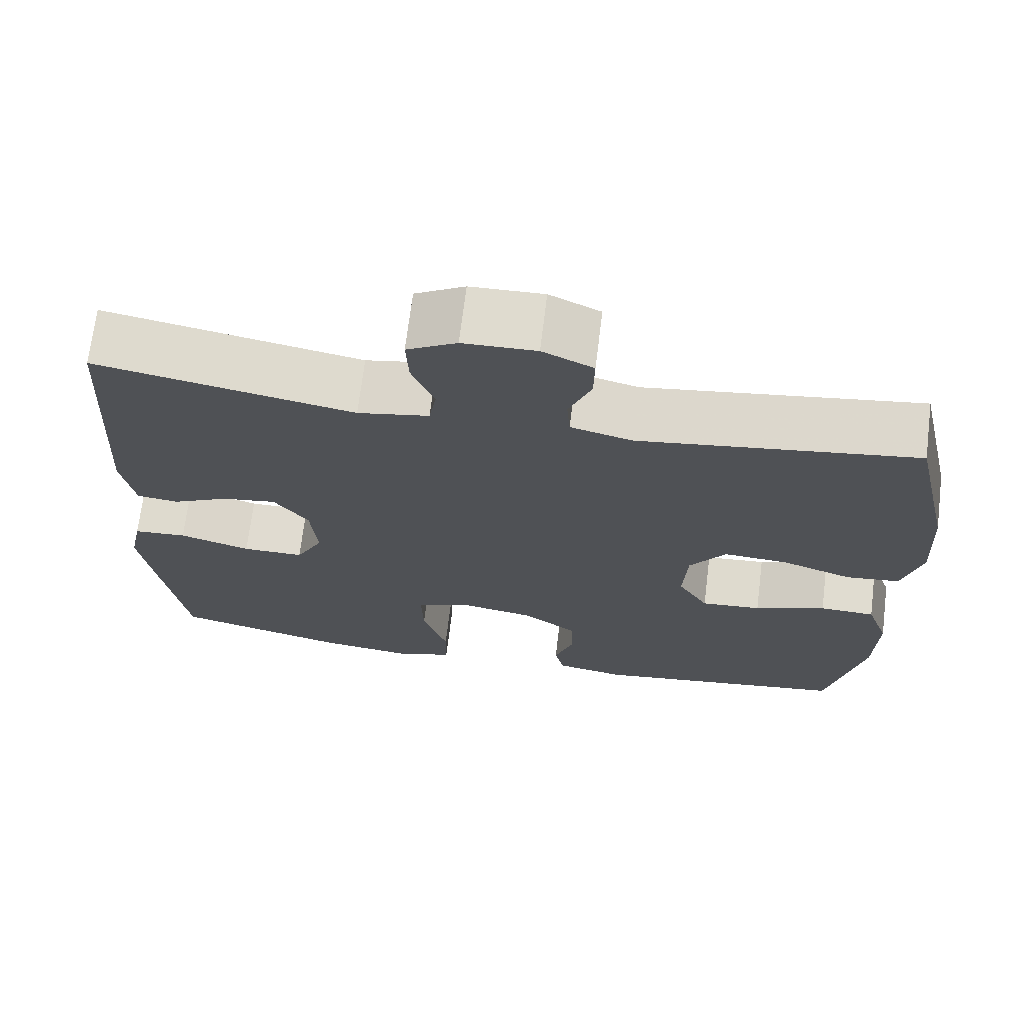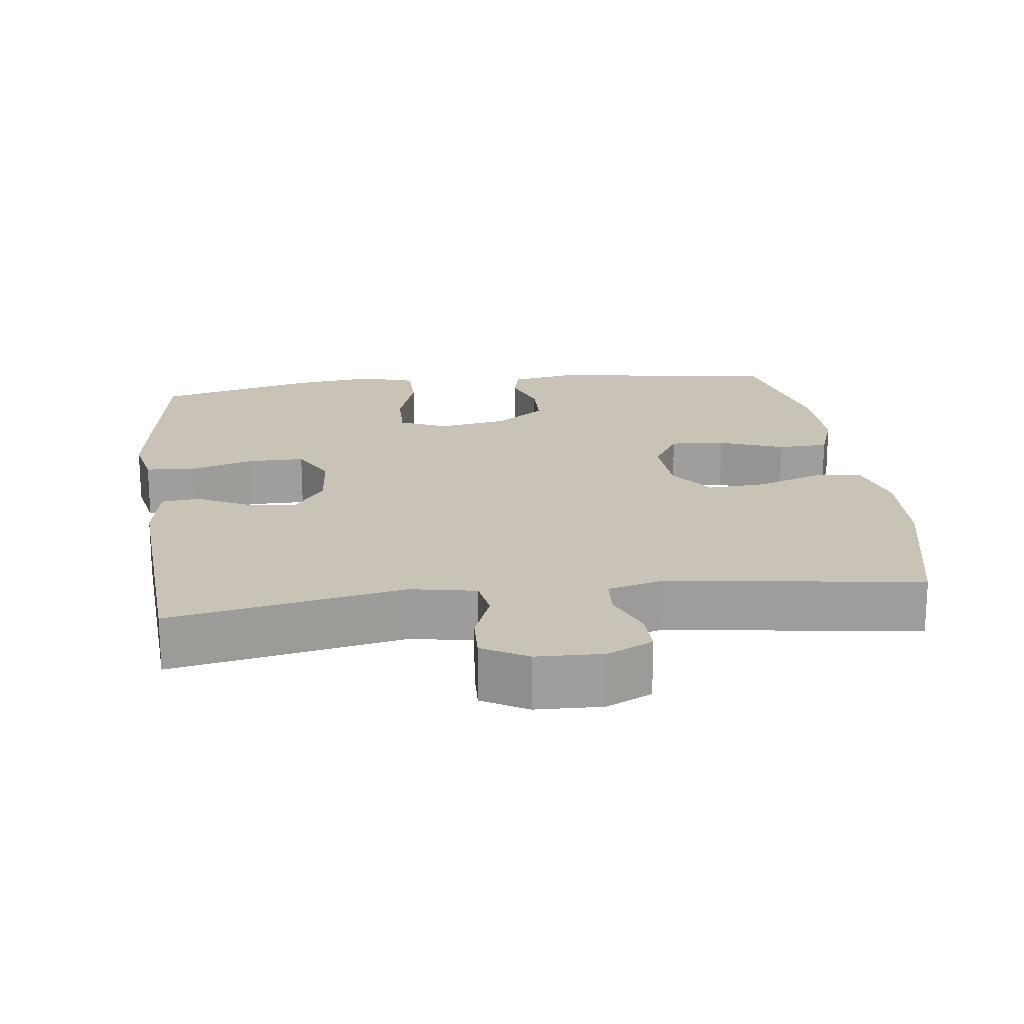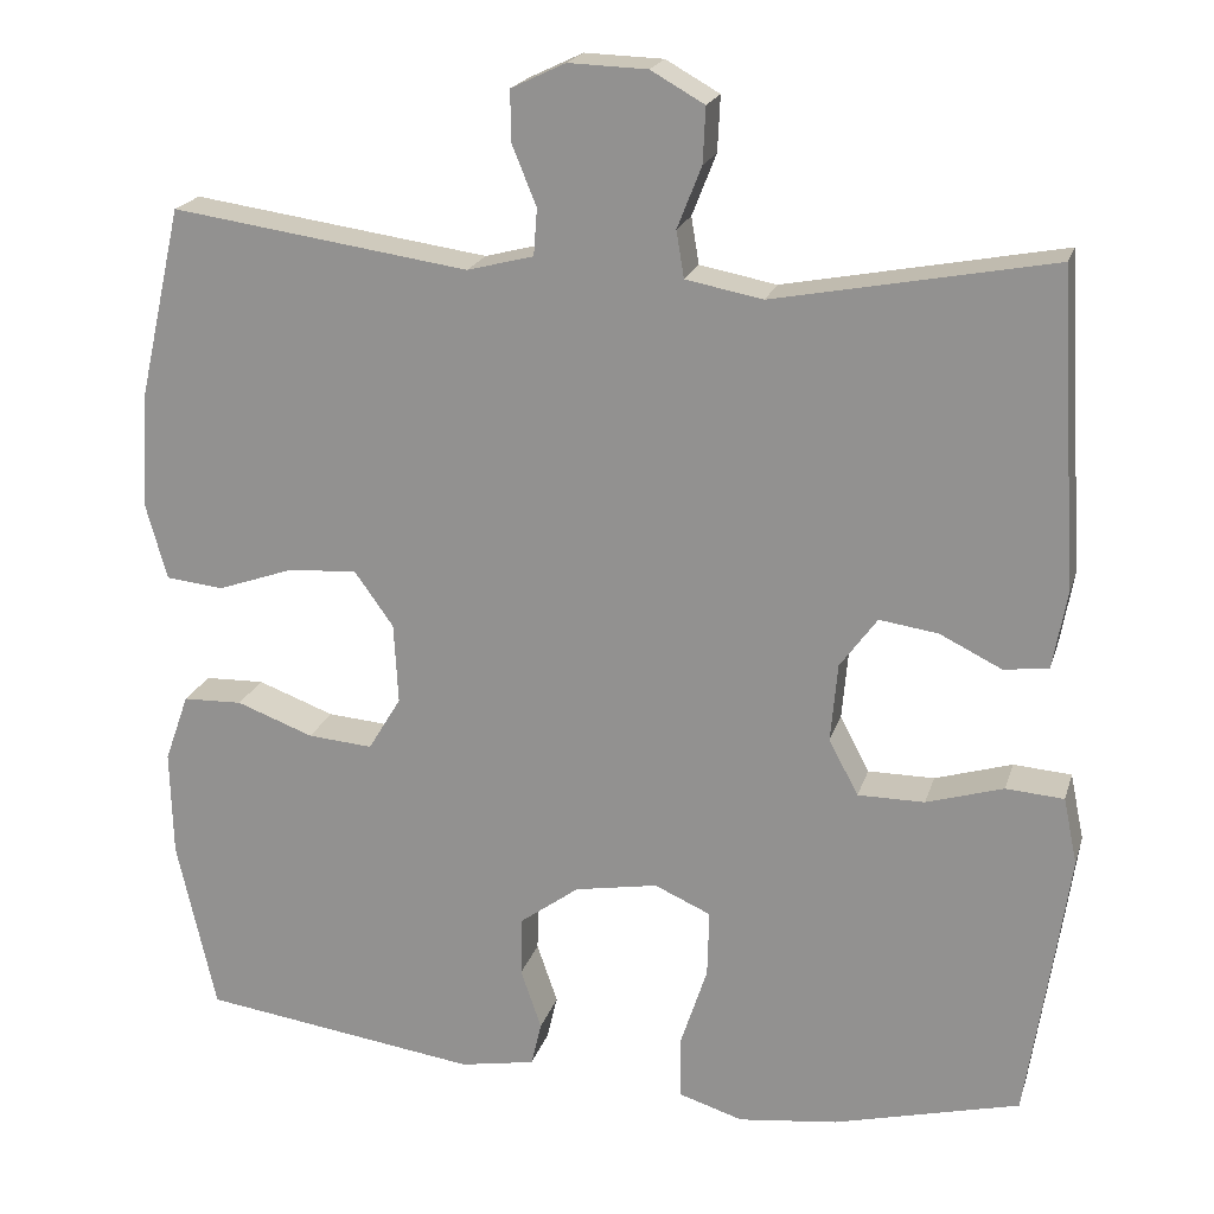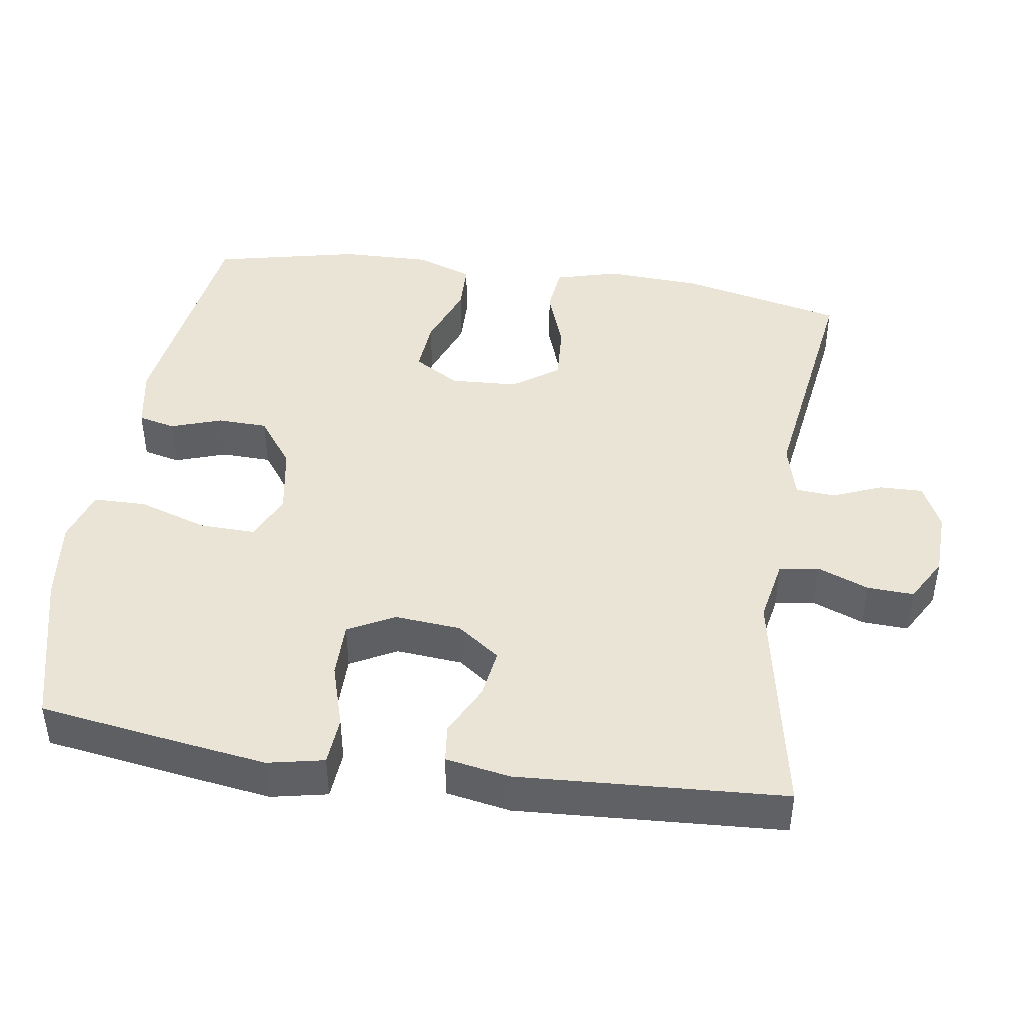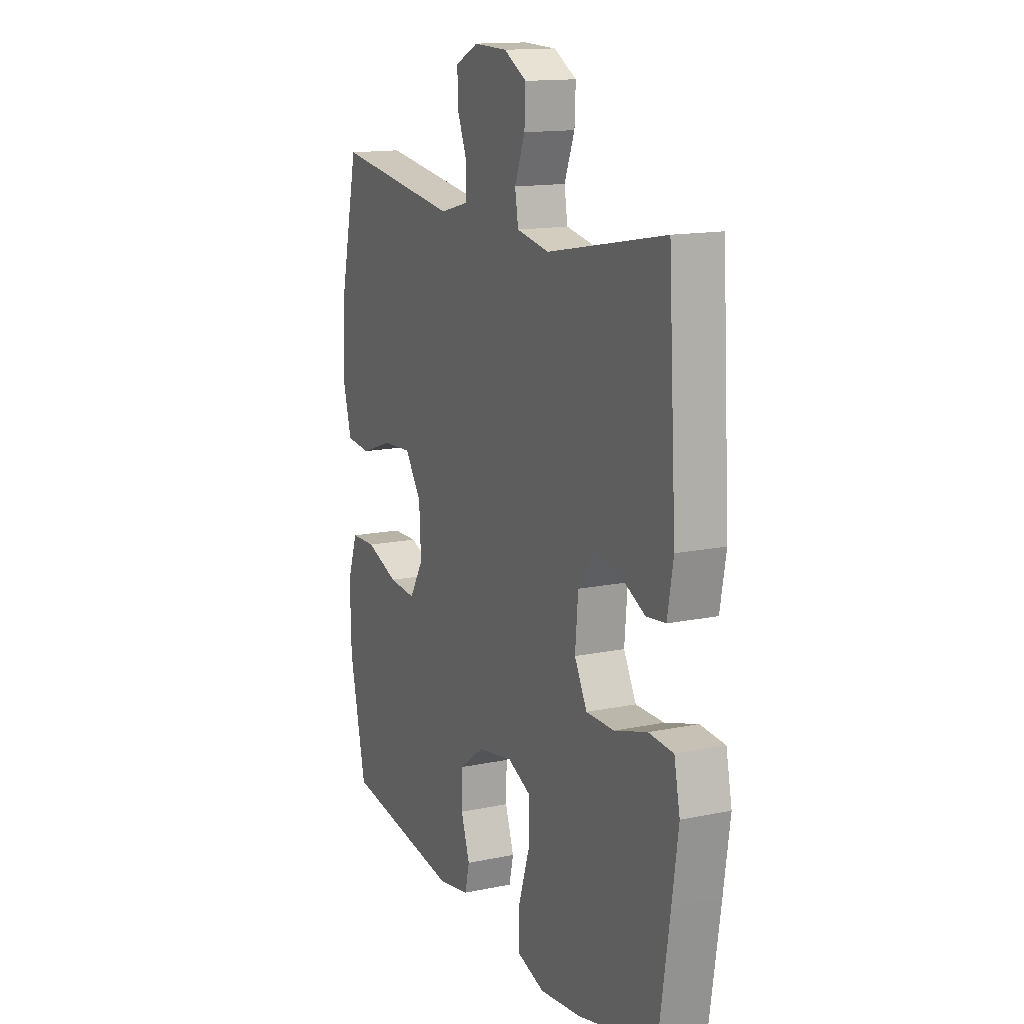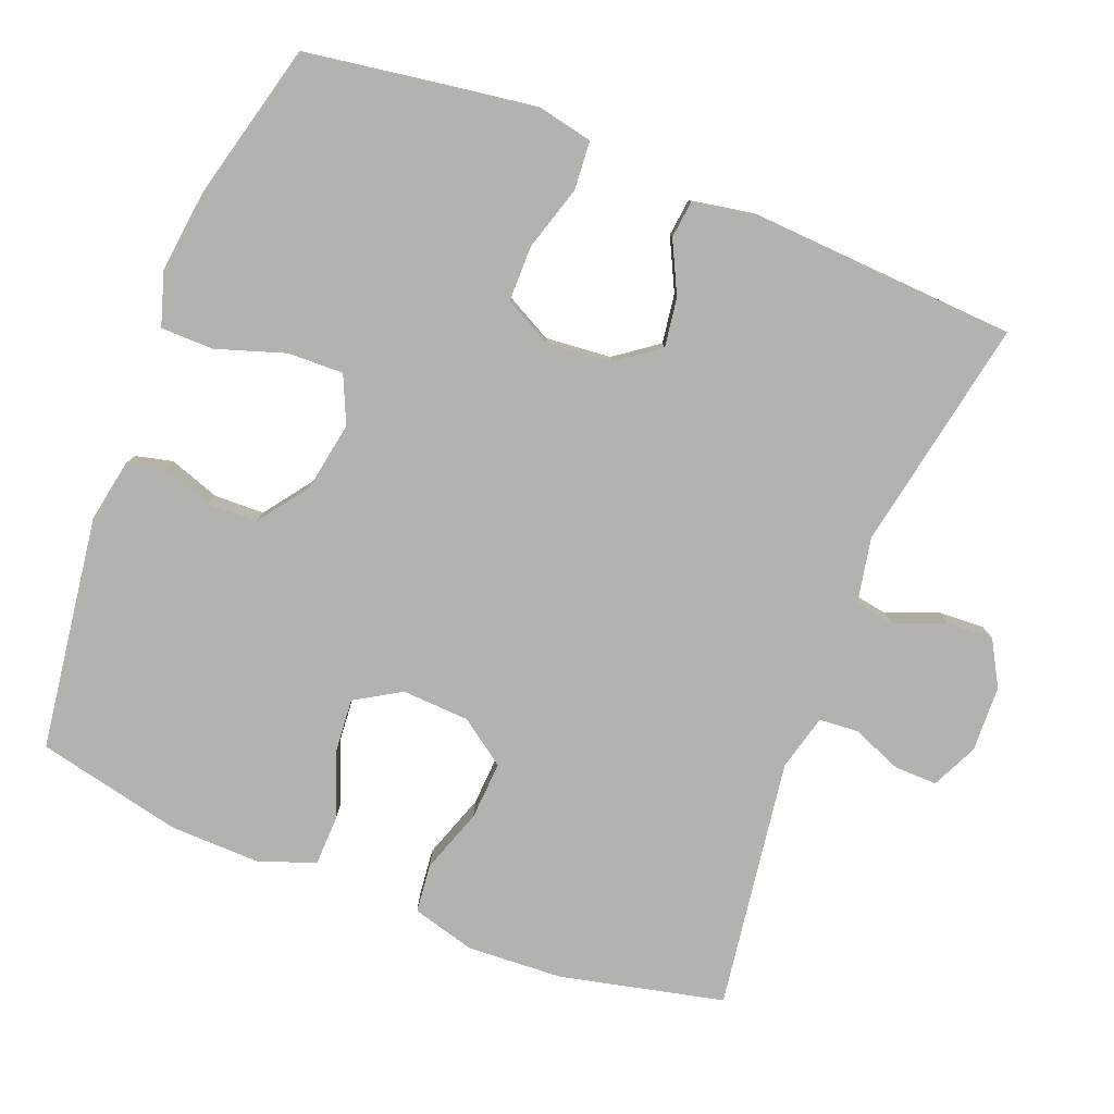
<metadata>
{"format":"obj","ext":"obj","renderer":"f3d","projection":"perspective","resolution":1024,"background":"white","views":[{"elev":69.9,"azim":7.0,"up":"+Z"},{"elev":19.4,"azim":-7.3,"up":"+Y"},{"elev":20.2,"azim":-165.0,"up":"+Z"},{"elev":43.6,"azim":-81.4,"up":"+Y"},{"elev":14.4,"azim":-114.5,"up":"+Z"},{"elev":-79.8,"azim":-111.4,"up":"+Y"}]}
</metadata>
<code>
v 0.5 0.07 -0.5
v 0.178 0.07 -0.545
v 0.091 0.07 -0.529
v 0.079 0.07 -0.478
v 0.103 0.07 -0.408
v 0.101 0.07 -0.339
v 0.033 0.07 -0.289
v -0.063 0.07 -0.272
v -0.128 0.07 -0.301
v -0.126 0.07 -0.378
v -0.095 0.07 -0.473
v -0.096 0.07 -0.546
v -0.17 0.07 -0.569
v -0.285 0.07 -0.555
v -0.5 0.07 -0.5
v -0.53 0.07 -0.302
v -0.547 0.07 -0.184
v -0.531 0.07 -0.107
v -0.464 0.07 -0.102
v -0.375 0.07 -0.129
v -0.298 0.07 -0.129
v -0.264 0.07 -0.065
v -0.272 0.07 0.026
v -0.315 0.07 0.085
v -0.383 0.07 0.075
v -0.454 0.07 0.04
v -0.506 0.07 0.046
v -0.522 0.07 0.135
v -0.5 0.07 0.5
v -0.179 0.07 0.439
v -0.09 0.07 0.456
v -0.081 0.07 0.51
v -0.109 0.07 0.581
v -0.112 0.07 0.645
v -0.05 0.07 0.68
v 0.041 0.07 0.683
v 0.104 0.07 0.653
v 0.103 0.07 0.594
v 0.075 0.07 0.525
v 0.079 0.07 0.471
v 0.156 0.07 0.451
v 0.5 0.07 0.5
v 0.551 0.07 0.275
v 0.558 0.07 0.143
v 0.534 0.07 0.056
v 0.467 0.07 0.049
v 0.379 0.07 0.08
v 0.299 0.07 0.085
v 0.254 0.07 0.022
v 0.249 0.07 -0.071
v 0.287 0.07 -0.134
v 0.362 0.07 -0.128
v 0.451 0.07 -0.095
v 0.52 0.07 -0.097
v 0.548 0.07 -0.176
v 0.545 0.07 -0.299
v 0.5 0 -0.5
v 0.178 0 -0.545
v 0.091 0 -0.529
v 0.079 0 -0.478
v 0.103 0 -0.408
v 0.101 0 -0.339
v 0.033 0 -0.289
v -0.063 0 -0.272
v -0.128 0 -0.301
v -0.126 0 -0.378
v -0.095 0 -0.473
v -0.096 0 -0.546
v -0.17 0 -0.569
v -0.285 0 -0.555
v -0.5 0 -0.5
v -0.53 0 -0.302
v -0.547 0 -0.184
v -0.531 0 -0.107
v -0.464 0 -0.102
v -0.375 0 -0.129
v -0.298 0 -0.129
v -0.264 0 -0.065
v -0.272 0 0.026
v -0.315 0 0.085
v -0.383 0 0.075
v -0.454 0 0.04
v -0.506 0 0.046
v -0.522 0 0.135
v -0.5 0 0.5
v -0.179 0 0.439
v -0.09 0 0.456
v -0.081 0 0.51
v -0.109 0 0.581
v -0.112 0 0.645
v -0.05 0 0.68
v 0.041 0 0.683
v 0.104 0 0.653
v 0.103 0 0.594
v 0.075 0 0.525
v 0.079 0 0.471
v 0.156 0 0.451
v 0.5 0 0.5
v 0.551 0 0.275
v 0.558 0 0.143
v 0.534 0 0.056
v 0.467 0 0.049
v 0.379 0 0.08
v 0.299 0 0.085
v 0.254 0 0.022
v 0.249 0 -0.071
v 0.287 0 -0.134
v 0.362 0 -0.128
v 0.451 0 -0.095
v 0.52 0 -0.097
v 0.548 0 -0.176
v 0.545 0 -0.299
f 52 53 54 55
f 51 52 55 56
f 44 45 46 47
f 44 47 48
f 41 42 43 44
f 40 41 44 48
f 36 37 38 39
f 36 39 40
f 35 36 40
f 32 33 34 35
f 31 32 35 40
f 30 31 40 48
f 25 26 27 28
f 24 25 28 29
f 23 24 29 30
f 17 18 19 20
f 17 20 21
f 16 17 21
f 15 16 21
f 14 15 21
f 13 14 21 22
f 10 11 12 13
f 9 10 13 22
f 2 3 4 5
f 2 5 6
f 51 56 1 2
f 50 51 2 6
f 49 50 6 7
f 23 30 48 49
f 23 49 7 8
f 8 9 22 23
f 111 110 109 108
f 112 111 108 107
f 103 102 101 100
f 104 103 100
f 100 99 98 97
f 104 100 97 96
f 95 94 93 92
f 96 95 92
f 96 92 91
f 91 90 89 88
f 96 91 88 87
f 104 96 87 86
f 84 83 82 81
f 85 84 81 80
f 86 85 80 79
f 76 75 74 73
f 77 76 73
f 77 73 72
f 77 72 71
f 77 71 70
f 78 77 70 69
f 69 68 67 66
f 78 69 66 65
f 61 60 59 58
f 62 61 58
f 58 57 112 107
f 62 58 107 106
f 63 62 106 105
f 105 104 86 79
f 64 63 105 79
f 79 78 65 64
f 1 57 58 2
f 2 58 59 3
f 3 59 60 4
f 4 60 61 5
f 5 61 62 6
f 6 62 63 7
f 7 63 64 8
f 8 64 65 9
f 9 65 66 10
f 10 66 67 11
f 11 67 68 12
f 12 68 69 13
f 13 69 70 14
f 14 70 71 15
f 15 71 72 16
f 16 72 73 17
f 17 73 74 18
f 18 74 75 19
f 19 75 76 20
f 20 76 77 21
f 21 77 78 22
f 22 78 79 23
f 23 79 80 24
f 24 80 81 25
f 25 81 82 26
f 26 82 83 27
f 27 83 84 28
f 28 84 85 29
f 29 85 86 30
f 30 86 87 31
f 31 87 88 32
f 32 88 89 33
f 33 89 90 34
f 34 90 91 35
f 35 91 92 36
f 36 92 93 37
f 37 93 94 38
f 38 94 95 39
f 39 95 96 40
f 40 96 97 41
f 41 97 98 42
f 42 98 99 43
f 43 99 100 44
f 44 100 101 45
f 45 101 102 46
f 46 102 103 47
f 47 103 104 48
f 48 104 105 49
f 49 105 106 50
f 50 106 107 51
f 51 107 108 52
f 52 108 109 53
f 53 109 110 54
f 54 110 111 55
f 55 111 112 56
f 56 112 57 1

</code>
